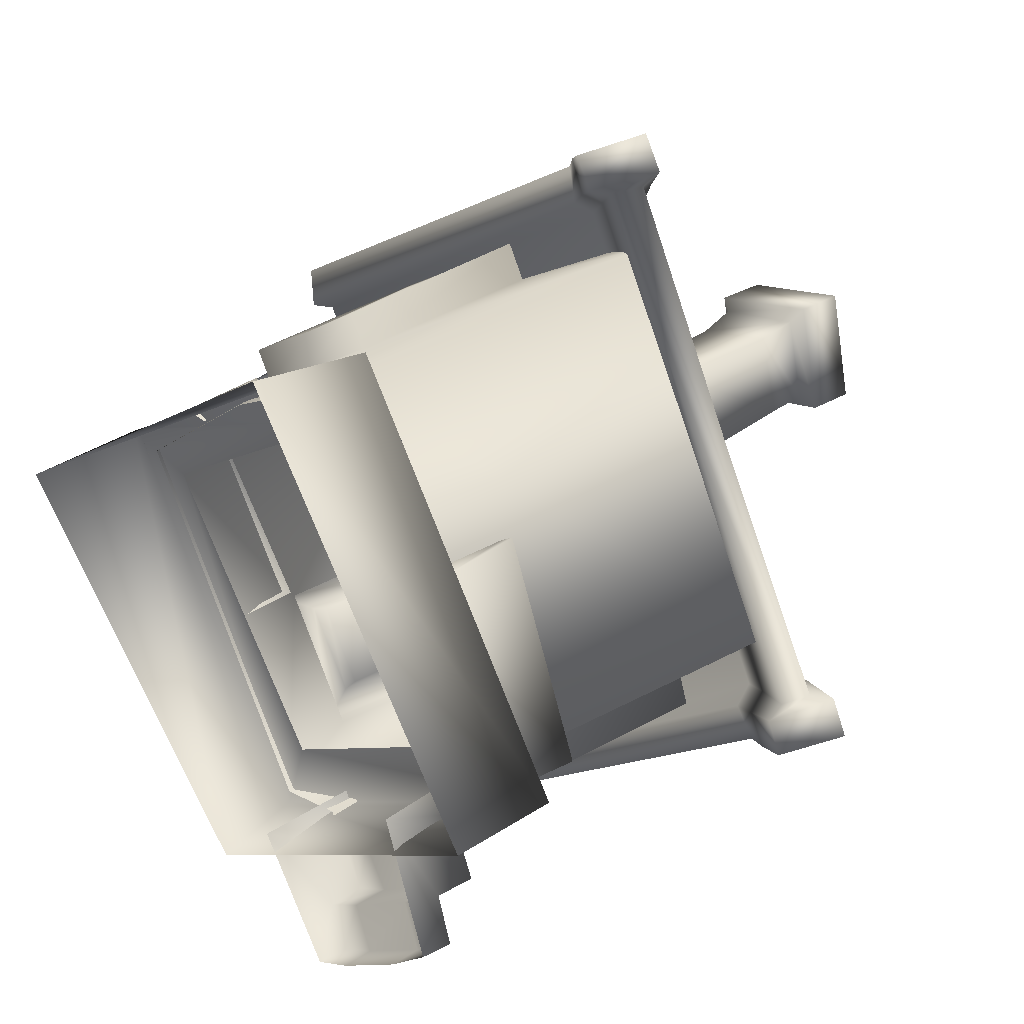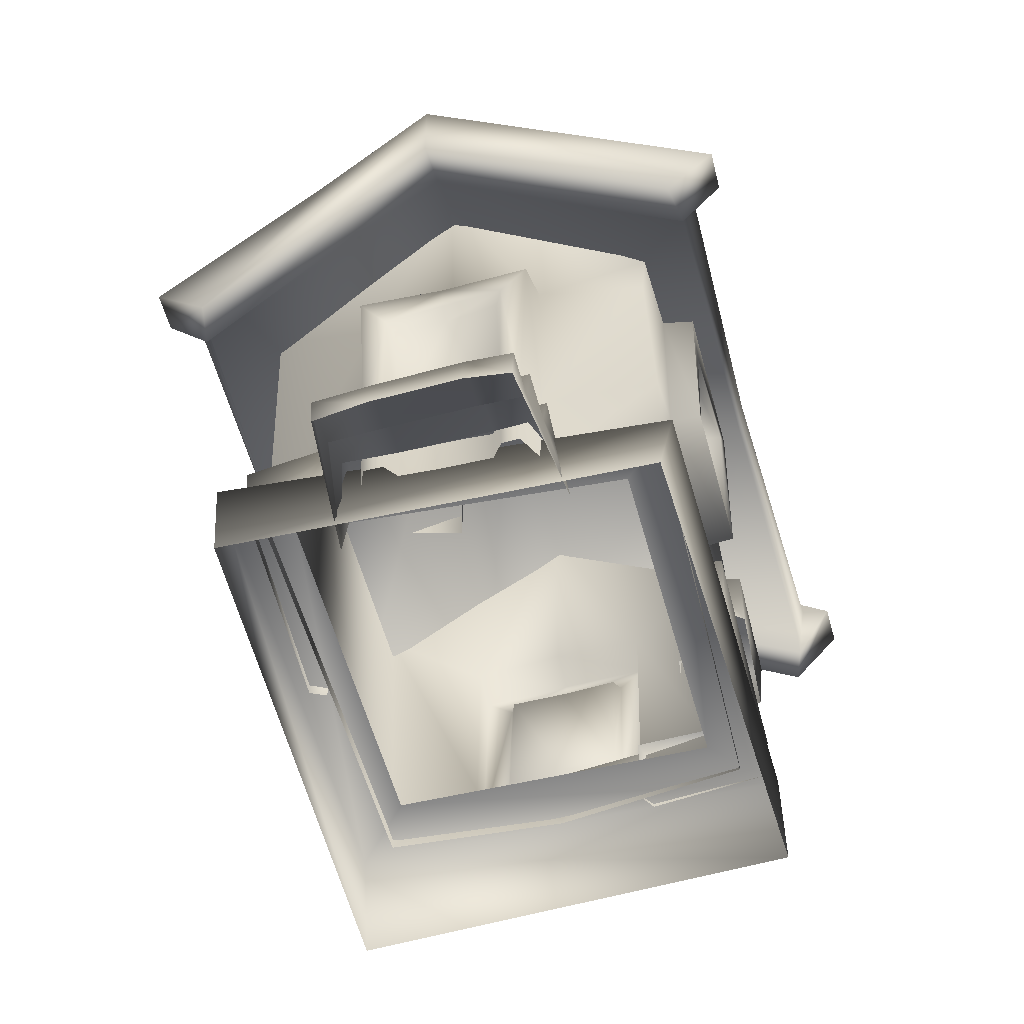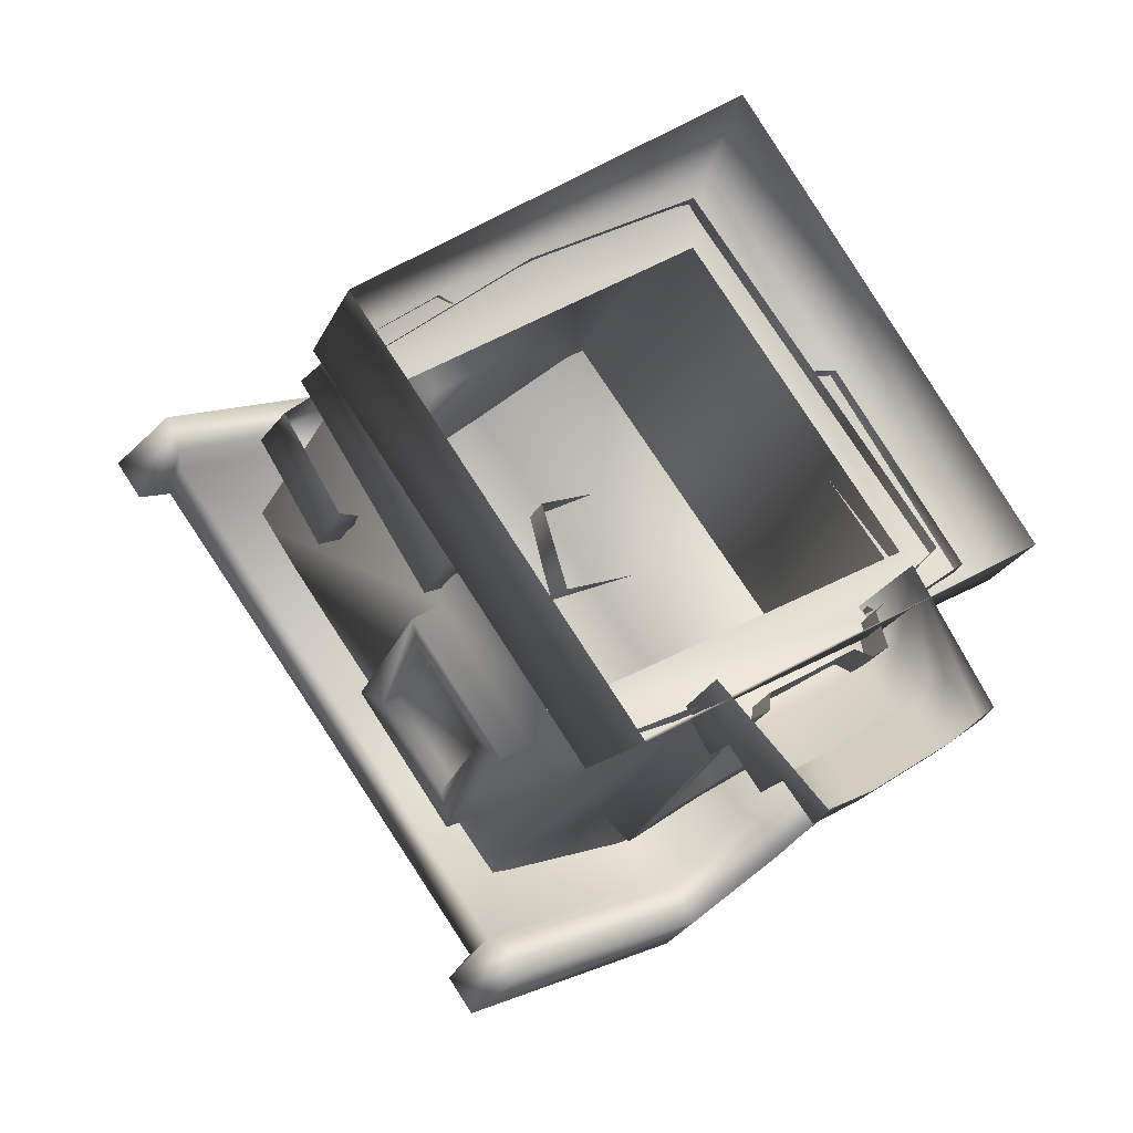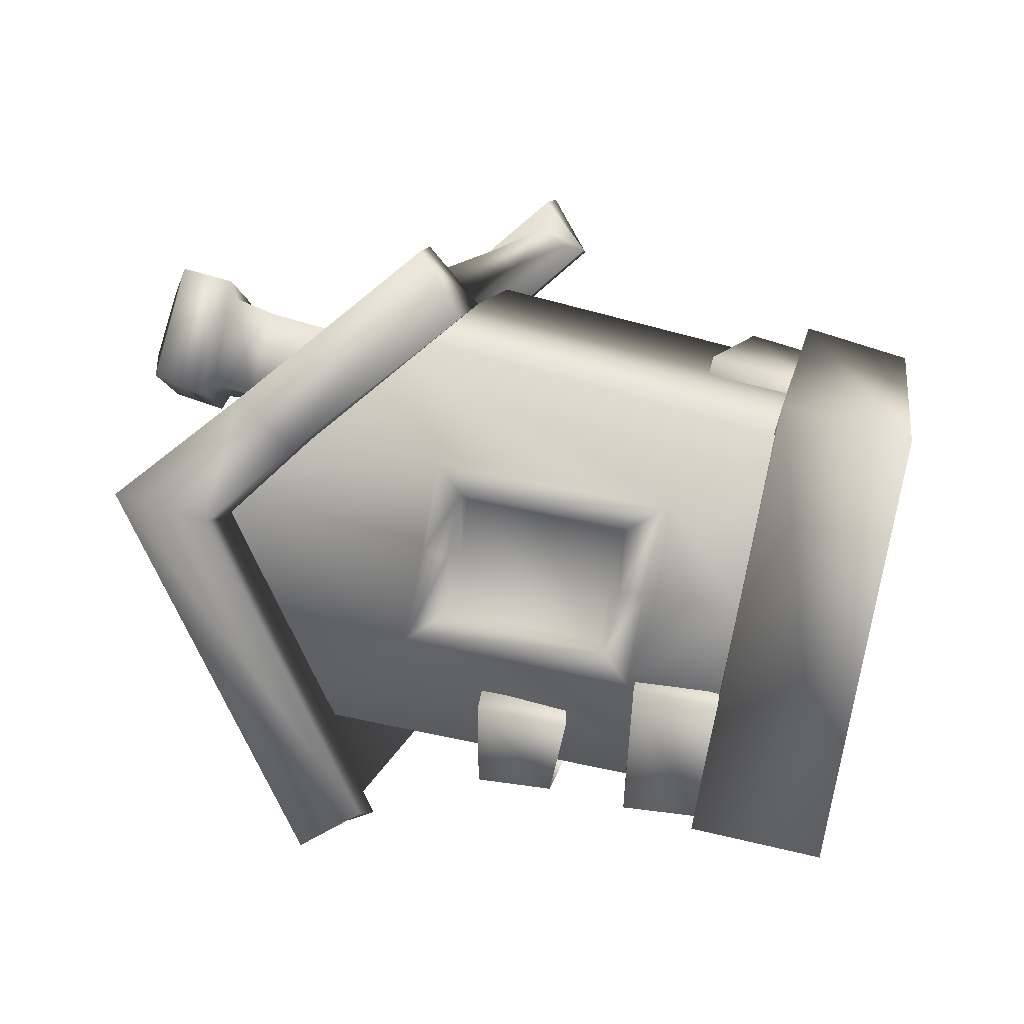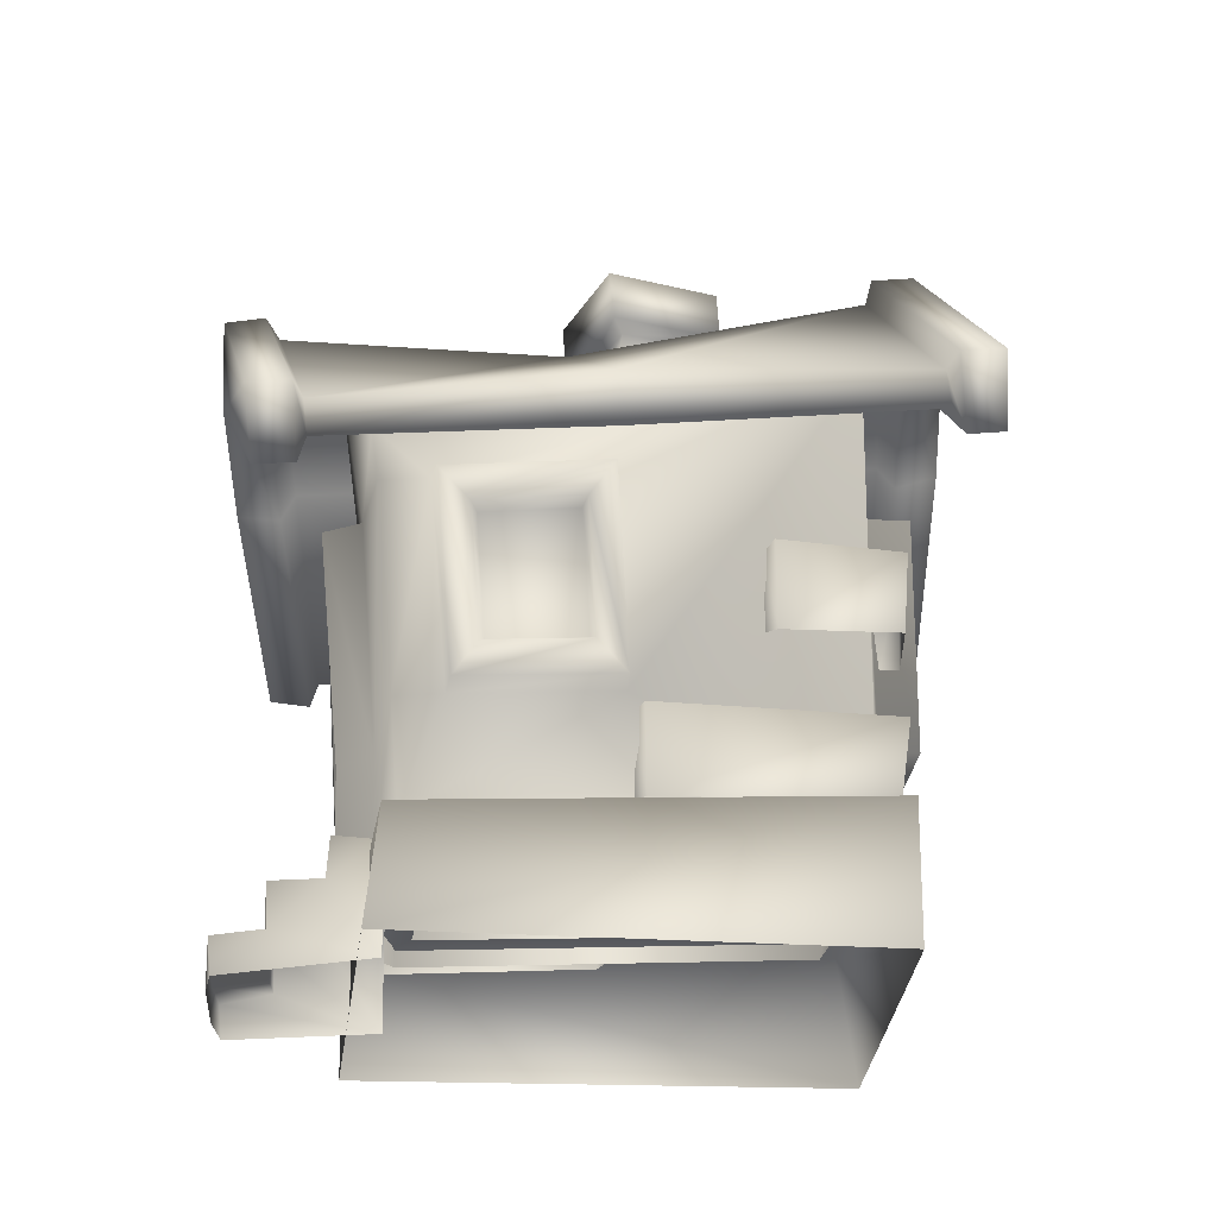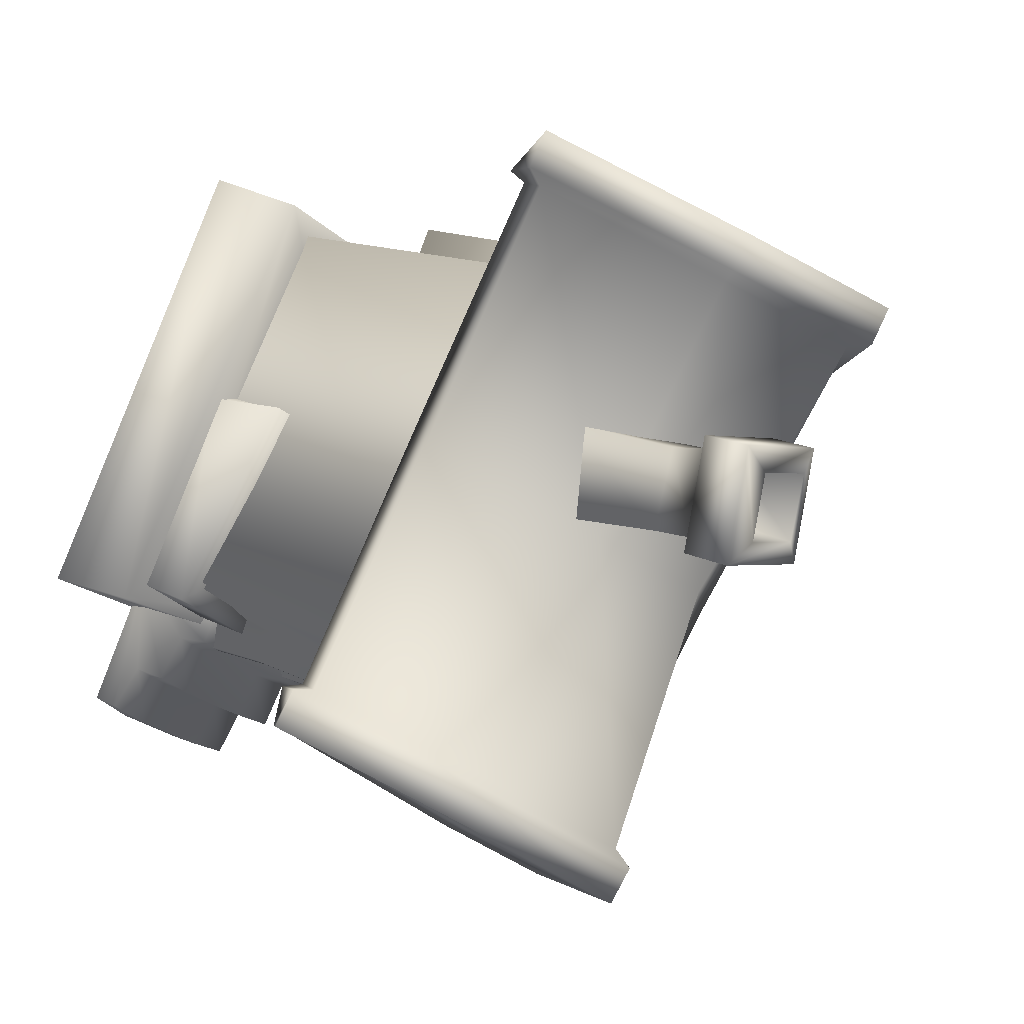
<metadata>
{"format":"obj","ext":"obj","renderer":"f3d","projection":"perspective","resolution":1024,"background":"white","views":[{"elev":31.6,"azim":45.1,"up":"+Z"},{"elev":-61.8,"azim":162.0,"up":"+Y"},{"elev":-19.2,"azim":-17.2,"up":"+Z"},{"elev":70.3,"azim":-76.2,"up":"+Z"},{"elev":-25.0,"azim":-127.0,"up":"+Y"},{"elev":17.0,"azim":128.8,"up":"+Z"}]}
</metadata>
<code>
o Cabin_1.obj
v 0.4238 0.2377 0.5502
v 0.9643 0.2077 -0.2456
v -0.3483 0.2222 0.06654
v 0.1594 0.1973 -0.6817
v 0.3983 -0.0263 0.5772
v 0.9479 -0.02804 -0.2545
v -0.345 -0.04885 0.06792
v 0.1978 -0.02077 -0.688
v 0.3924 0.2419 0.385
v 0.79 0.2198 -0.2021
v 0.196 0.2121 -0.5246
v -0.1746 0.2188 0.02899
v 0.5167 1.577 0.1875
v 0.5495 1.573 0.05183
v 0.3814 1.58 0.1555
v 0.4136 1.574 0.01924
v 0.502 1.08 0.2015
v 0.5589 1.081 0.01404
v 0.3436 1.085 0.1549
v 0.4012 1.086 -0.03454
v 0.3832 1.435 -0.002304
v 0.5695 1.432 0.03948
v 0.5257 1.436 0.2156
v 0.3384 1.44 0.1739
v 0.3742 1.559 -0.04114
v 0.3198 1.563 0.192
v 0.3095 1.458 0.1921
v 0.3621 1.452 -0.03869
v 0.5538 1.559 0.2485
v 0.5487 1.452 0.2495
v 0.6099 1.554 0.01497
v 0.6047 1.448 0.01807
v 0.3932 1.353 -0.01187
v 0.5669 1.348 0.03588
v 0.5161 1.354 0.1997
v 0.3404 1.358 0.152
v 0.3861 1.42 0.1485
v 0.4139 1.417 0.03018
v 0.5336 1.414 0.05739
v 0.5035 1.42 0.1777
v 0.696 0.2297 -0.3242
v 0.7525 0.236 -0.402
v 0.3517 0.214 -0.5485
v 0.4009 0.2188 -0.6304
v 0.7135 -0.00392 -0.3105
v 0.7507 0.1575 -0.4108
v 0.806 0.1433 -0.4946
v 0.4644 0.1345 -0.7167
v 0.4097 0.1414 -0.6318
v 0.3325 -0.008743 -0.5603
v 0.7976 0.05812 -0.4952
v 0.8531 0.03663 -0.5762
v 0.522 0.03466 -0.7935
v 0.4689 0.04944 -0.7098
v 0.8459 -0.03205 -0.573
v 0.5224 -0.03617 -0.7856
v 0.6501 0.2114 -0.4699
v 0.5975 0.2213 -0.3918
v 0.7086 0.1269 -0.5642
v 0.6534 0.136 -0.4779
v 0.7576 -0.03533 -0.6458
v 0.7589 0.03101 -0.6462
v 0.7042 0.04887 -0.5622
v 0.4366 0.2157 -0.4962
v 0.4885 0.2058 -0.5743
v 0.551 0.1286 -0.6665
v 0.4938 0.1321 -0.5805
v 0.6065 -0.03481 -0.7447
v 0.6061 0.0336 -0.7465
v 0.5505 0.04849 -0.6623
v 0.02159 1.451 0.3314
v 0.6526 1.325 -0.6371
v 0.4747 0.9793 0.6816
v 0.4461 0.9156 0.6781
v 1.05 0.8232 -0.2759
v 1.078 0.8803 -0.2656
v 0.14 0.8885 -0.8799
v 0.1605 0.8298 -0.858
v -0.4682 0.9188 0.07952
v -0.4812 0.9831 0.05519
v 0.2072 1.262 0.4768
v 0.824 1.147 -0.4824
v 0.5284 1.181 -0.01707
v 0.3733 1.327 -0.1496
v 0.7591 0.8691 0.1891
v 0.7796 0.929 0.1927
v -0.1412 0.8691 -0.4011
v -0.1491 0.9738 -0.4167
v -0.03332 1.515 0.4124
v 0.169 1.295 0.5747
v 0.0901 1.165 0.5668
v -0.05883 1.314 0.4549
v 0.8997 1.156 -0.5606
v 0.8457 1.025 -0.6011
v 0.7118 1.358 -0.7303
v 0.7076 1.159 -0.7219
v 0.4676 0.9904 0.7965
v 0.3698 0.8862 0.7485
v 1.088 0.7754 -0.3645
v 1.184 0.8729 -0.3144
v 0.1431 0.8834 -0.9965
v 0.2241 0.7792 -0.9296
v -0.5055 0.8875 0.176
v -0.5839 0.9967 0.1079
v 0.0129 1.506 0.3423
v 0.2183 1.291 0.5042
v 0.8565 1.171 -0.4906
v 0.6673 1.372 -0.6629
v 0.514 0.9847 0.7265
v 0.4301 0.8662 0.6957
v 1.058 0.7739 -0.2894
v 1.14 0.883 -0.2462
v 0.09978 0.8924 -0.9277
v 0.1691 0.7789 -0.8706
v -0.4791 0.8692 0.09991
v -0.5376 0.9907 0.03748
v 0.4132 1.069 0.4914
v 0.8933 0.9699 -0.2444
v -0.2828 1.065 0.03634
v 0.1916 0.9123 -0.7073
v 0.3833 0.2085 0.4736
v 0.8482 0.1813 -0.1995
v -0.2571 0.2125 0.0559
v 0.1721 0.1879 -0.6413
v 0.5923 1.301 -0.5432
v 0.05701 0.2066 0.2992
v 0.06901 1.41 0.2639
v 0.5596 0.8632 -0.4841
v 0.05359 0.8941 0.3002
v 0.1945 0.8109 -0.6898
v 0.6971 0.1299 -0.3584
v 0.72 0.8716 -0.3775
v 0.2132 0.8843 0.4077
v -0.1059 0.8794 0.1954
v 0.3824 0.1336 -0.5512
v 0.3967 0.8364 -0.5916
v 0.708 0.3755 -0.3509
v -0.09755 0.417 0.2089
v 0.1716 0.3957 -0.6617
v 0.3842 0.3793 -0.5569
v 0.2144 0.4164 0.4132
v 0.05792 0.3999 0.3107
v 0.4446 0.3675 -0.5979
v 0.443 0.1153 -0.5892
v 0.7217 0.3617 -0.4243
v 0.711 0.1116 -0.43
v 0.6013 0.8318 -0.5393
v 0.4464 0.82 -0.6475
v 0.759 0.8556 -0.4388
v 0.01213 0.8806 0.3684
v 0.17 0.8882 0.4779
v 0.1765 0.4209 0.4806
v 0.02075 0.4222 0.3747
v -0.1493 0.8821 0.2652
v -0.1374 0.4194 0.275
v -0.0528 0.4147 -0.3259
v -0.05087 0.826 -0.3517
v 0.1169 0.4009 -0.5869
v 0.124 0.8072 -0.6239
v 0.06611 0.7996 -0.6507
v -0.1058 0.8233 -0.3857
v -0.1047 0.421 -0.3591
v 0.06182 0.4081 -0.6137
v 0.03987 0.4781 -0.5718
v -0.0713 0.4871 -0.4046
v -0.07677 0.7521 -0.4271
v 0.03855 0.7369 -0.5965
v 0.01267 0.8294 0.3686
v 0.02234 0.473 0.3714
v 0.1326 0.4794 0.4449
v 0.1223 0.8289 0.4448
v -0.09882 0.8225 0.2965
v -0.08952 0.4784 0.2991
v 0.4801 0.3654 -0.5741
v 0.4751 0.1085 -0.5717
v 0.6857 0.3617 -0.4462
v 0.6773 0.1069 -0.4532
v 0.5987 0.756 -0.5358
v 0.4913 0.7595 -0.6081
v 0.7057 0.7529 -0.4638
v 0.02818 0.8053 0.345
v 0.1273 0.8159 0.414
v 0.1372 0.4915 0.4152
v 0.03678 0.4944 0.3472
v -0.06507 0.4911 0.282
v -0.07249 0.8098 0.2797
v 0.05618 0.7278 -0.57
v -0.04668 0.741 -0.4187
v -0.04249 0.5001 -0.3975
v 0.05833 0.4918 -0.549
v 0.479 0.1103 -0.5368
v 0.5652 0.1038 -0.4883
v 0.5703 0.3668 -0.4869
v 0.4848 0.3671 -0.5392
v 0.6433 0.1105 -0.441
v 0.6513 0.3653 -0.435
v 0.489 0.7509 -0.5762
v 0.5823 0.7344 -0.5116
v 0.6778 0.7431 -0.4499
v -0.2635 0.6915 0.05279
v -0.184 0.5302 0.1398
v -0.1756 0.713 0.1245
v -0.1651 0.6999 -0.1088
v -0.1869 0.5312 -0.1257
v -0.3517 0.6774 0.0654
v -0.226 0.7096 0.158
v -0.2185 0.5235 0.1572
v -0.3361 0.5283 0.06528
v -0.2252 0.5232 -0.1283
v -0.2269 0.6947 -0.132
v -0.254 0.3825 0.05487
v -0.08886 0.2215 0.1955
v -0.08149 0.4049 0.1827
v -0.03264 0.3882 -0.2956
v -0.05142 0.219 -0.3091
v -0.3383 0.37 0.06715
v -0.1291 0.4024 0.2161
v -0.1175 0.2158 0.2043
v -0.3185 0.2209 0.05769
v -0.08893 0.2137 -0.3106
v -0.09177 0.3852 -0.3182
v 0.8534 0.3436 -0.2254
v 0.7009 0.1782 -0.3322
v 0.7193 0.3431 -0.326
v 0.6316 0.4044 0.1341
v 0.6243 0.2022 0.1417
v 0.9109 0.3302 -0.2371
v 0.7409 0.3449 -0.3613
v 0.7331 0.1698 -0.3497
v 0.8959 0.173 -0.2302
v 0.6617 0.1974 0.1447
v 0.6646 0.4026 0.1562
v 0.1442 1.144 0.5038
v 0.1653 1.187 0.4749
v 0.4903 1.133 -0.02557
v 0.7921 1.081 -0.5021
v 0.807 1.026 -0.5259
v -0.02069 1.292 0.3798
v -0.001037 1.333 0.3472
v 0.3319 1.273 -0.1522
v 0.6403 1.221 -0.628
v 0.6563 1.162 -0.6536
g Cabin1
f 6 8 4 2
f 5 6 2 1
f 7 5 1 3
f 8 7 3 4
f 1 2 10 9
f 2 4 11 10
f 4 3 12 11
f 3 1 9 12
f 18 20 33 34
f 17 18 34 35
f 19 17 35 36
f 20 19 36 33
f 28 27 26 25
f 15 16 25 26
f 21 24 27 28
f 27 30 29 26
f 13 15 26 29
f 24 23 30 27
f 30 32 31 29
f 14 13 29 31
f 23 22 32 30
f 32 28 25 31
f 16 14 31 25
f 22 21 28 32
f 34 33 21 22
f 35 34 22 23
f 36 35 23 24
f 33 36 24 21
f 39 38 37
f 16 15 37 38
f 14 16 38 39
f 40 39 37
f 15 13 40 37
f 13 14 39 40
f 41 42 57 58
f 46 47 59 60
f 45 46 42 41
f 49 50 43 44
f 52 55 61 62
f 45 51 47 46
f 54 50 49 48
f 45 55 52 51
f 56 50 54 53
f 51 52 62 63
f 47 51 63 59
f 42 46 60 57
f 58 57 65 64
f 60 59 66 67
f 62 61 68 69
f 63 62 69 70
f 59 63 70 66
f 57 60 67 65
f 64 65 44 43
f 67 66 48 49
f 69 68 56 53
f 70 69 53 54
f 66 70 54 48
f 65 67 49 44
f 73 86 83 81
f 81 71 105 106
f 74 85 86 73
f 76 75 111 112
f 77 72 108 113
f 112 111 99 100
f 72 82 107 108
f 106 105 89 90
f 108 107 93 95
f 96 102 101 95
f 94 96 95 93
f 78 77 113 114
f 73 81 106 109
f 109 106 90 97
f 74 73 109 110
f 114 113 101 102
f 110 109 97 98
f 71 80 116 105
f 81 83 84 71
f 105 116 104 89
f 80 79 115 116
f 71 84 88 80
f 91 98 97 90
f 116 115 103 104
f 86 76 82 83
f 85 75 76 86
f 87 79 80 88
f 82 76 112 107
f 83 82 72 84
f 84 72 77 88
f 107 112 100 93
f 78 87 88 77
f 113 108 95 101
f 103 92 89 104
f 99 94 93 100
f 92 91 90 89
f 122 131 137
f 123 126 138
f 124 158 139
f 126 141 142
f 118 132 125
f 119 134 127
f 130 159 120
f 128 136 125
f 129 133 127
f 126 121 141
f 132 128 125
f 133 117 127
f 126 142 138
f 135 124 139 140
f 134 129 127
f 136 130 120 125
f 122 137 132 118
f 121 122 118 117
f 123 138 134 119
f 139 158 159 130
f 141 121 117 133
f 140 139 130 136
f 135 140 143 144
f 137 131 146 145
f 136 128 147 148
f 140 136 148 143
f 132 137 145 149
f 128 132 149 147
f 133 129 150 151
f 141 133 151 152
f 142 141 152 153
f 134 138 155 154
f 129 134 154 150
f 138 142 153 155
f 174 179 197 194
f 179 178 198 197
f 198 193 194 197
f 156 123 119 157
f 124 123 156 158
f 159 157 119 120
f 178 180 199 198
f 180 176 196 199
f 196 193 198 199
f 159 158 163 160
f 157 159 160 161
f 156 157 161 162
f 158 156 162 163
f 163 162 165 164
f 162 161 166 165
f 161 160 167 166
f 160 163 164 167
f 152 151 171 170
f 171 151 150 168
f 152 170 169 153
f 154 155 173 172
f 173 155 153 169
f 154 172 168 150
f 143 174 175 144
f 177 176 145 146
f 147 178 179 148
f 179 174 143 148
f 145 176 180 149
f 180 178 147 149
f 184 183 182 181
f 171 168 181 182
f 170 171 182 183
f 169 170 183 184
f 181 186 185 184
f 173 169 184 185
f 172 173 185 186
f 168 172 186 181
f 190 189 188 187
f 167 164 190 187
f 166 167 187 188
f 165 166 188 189
f 164 165 189 190
f 194 193 192 191
f 175 174 194 191
f 192 193 196 195
f 176 177 195 196
f 208 207 206 205
f 202 200 205 206
f 201 202 206 207
f 205 210 209 208
f 203 204 209 210
f 200 203 210 205
f 219 218 217 216
f 213 211 216 217
f 212 213 217 218
f 216 221 220 219
f 214 215 220 221
f 211 214 221 216
f 230 229 228 227
f 224 222 227 228
f 223 224 228 229
f 227 232 231 230
f 225 226 231 232
f 222 225 232 227
f 98 91 233 110
f 110 233 234 74
f 74 234 235 85
f 85 235 236 75
f 75 236 237 111
f 111 237 94 99
f 91 92 238 233
f 233 238 239 234
f 234 239 240 235
f 235 240 241 236
f 236 241 242 237
f 237 242 96 94
f 92 103 115 238
f 238 115 79 239
f 239 79 87 240
f 240 87 78 241
f 241 78 114 242
f 242 114 102 96

</code>
